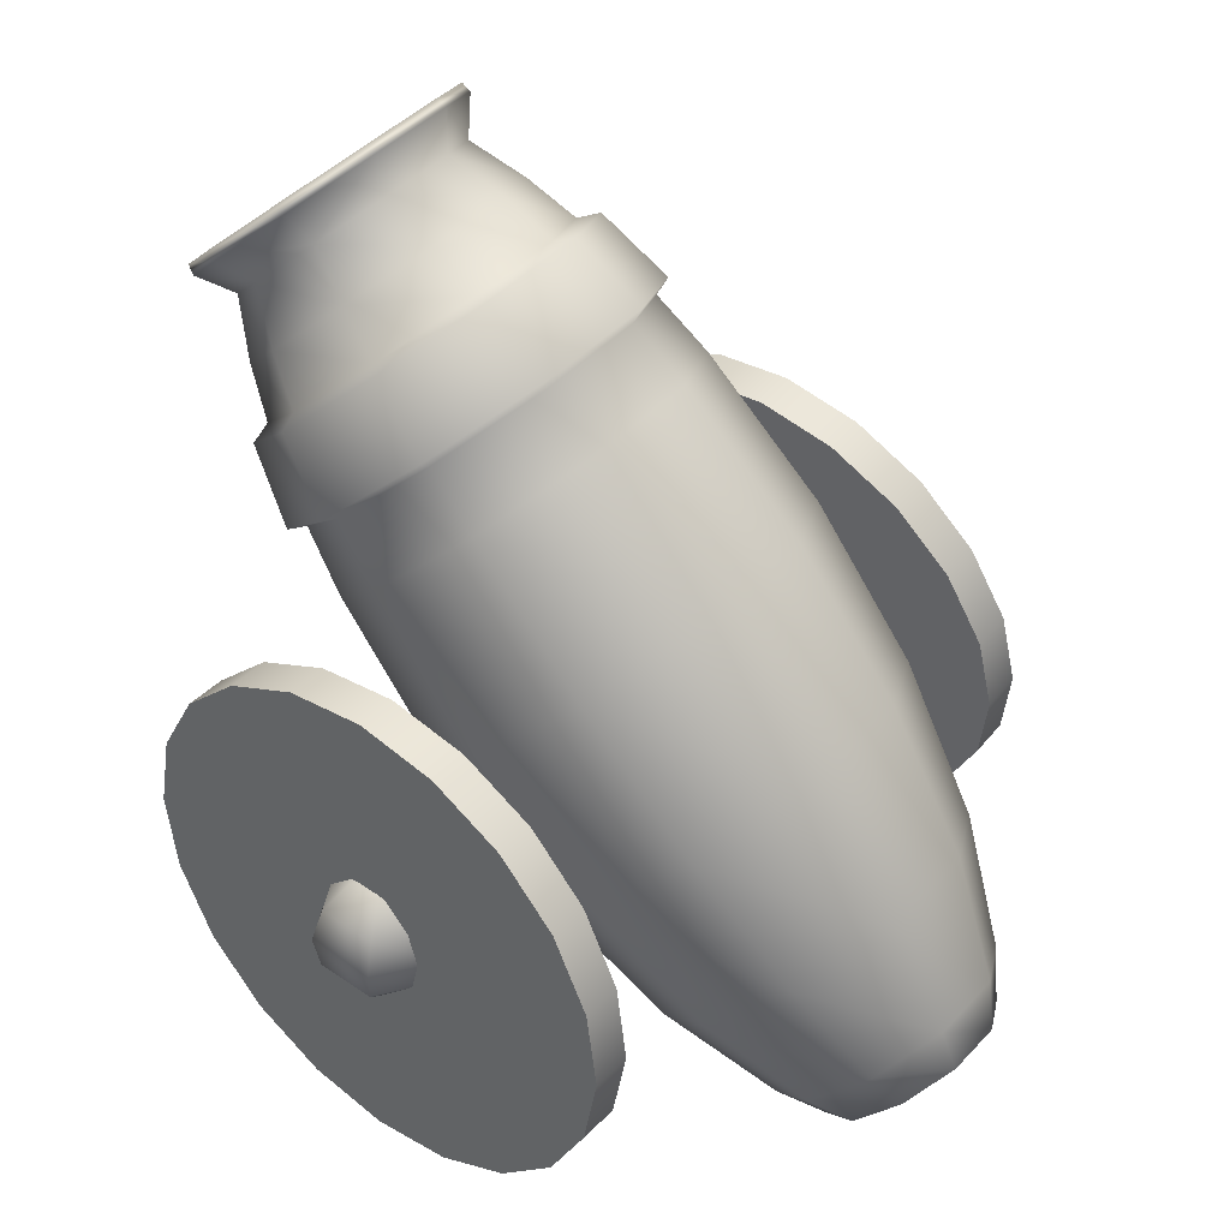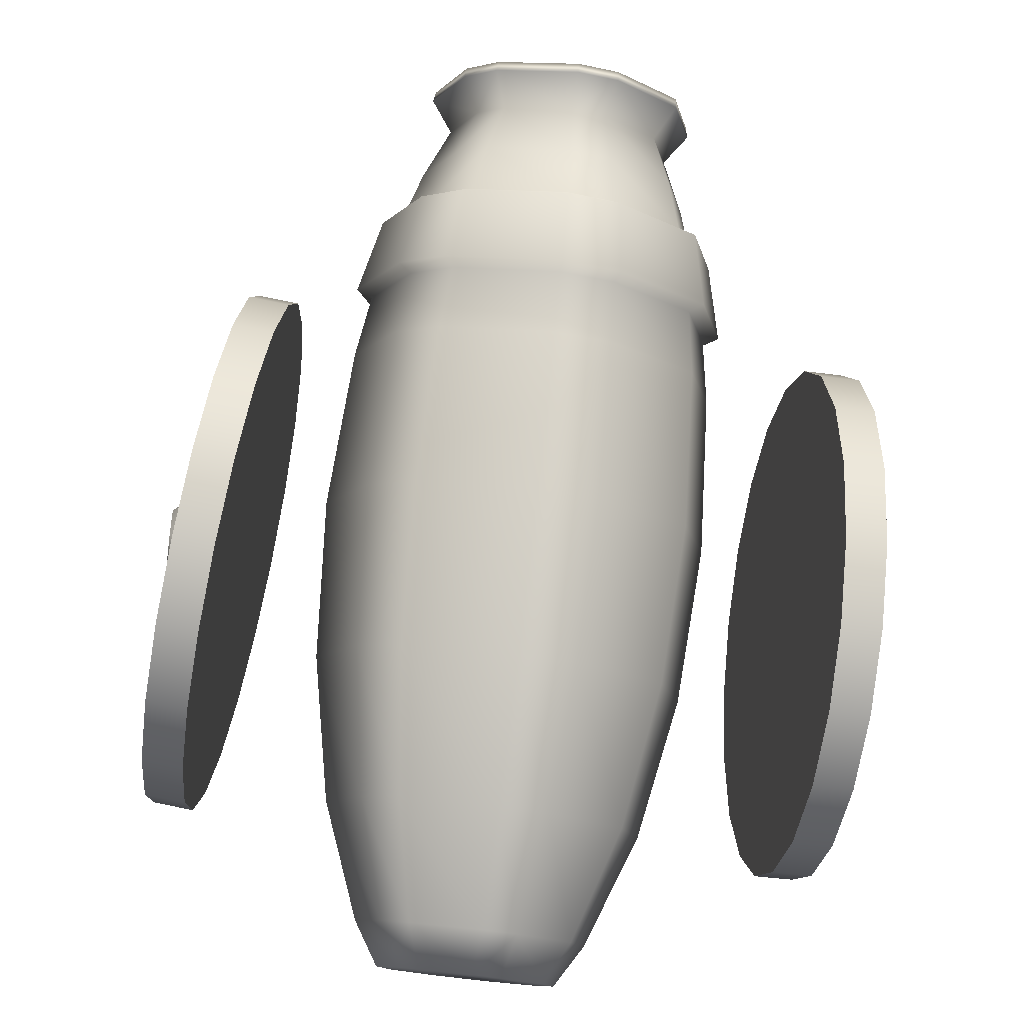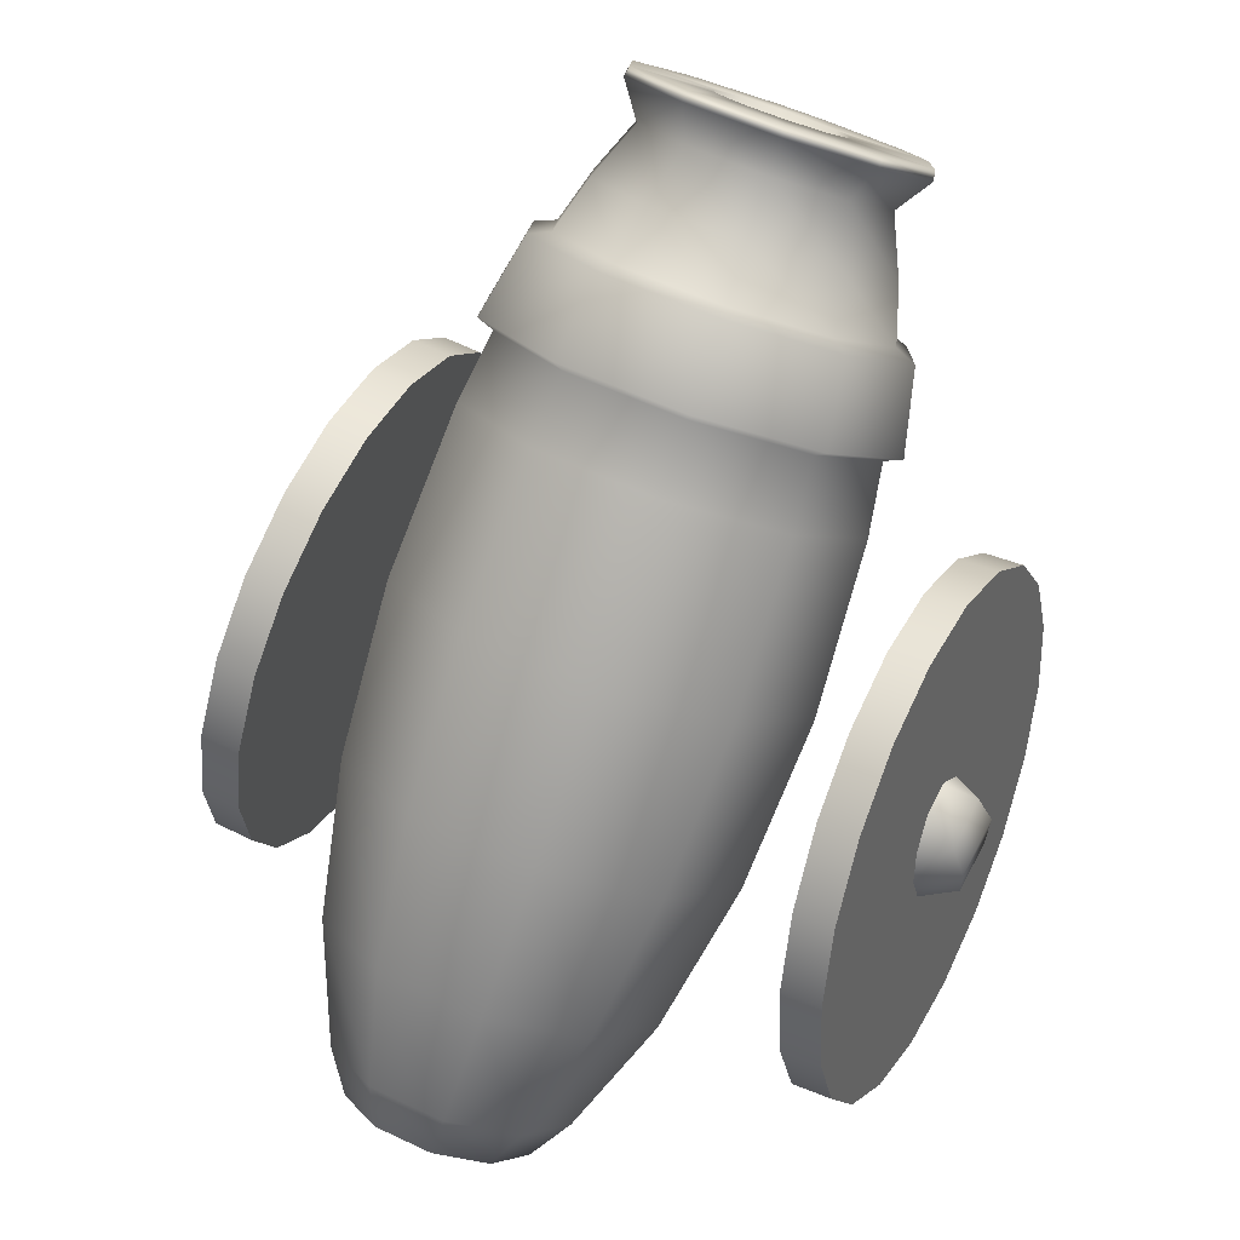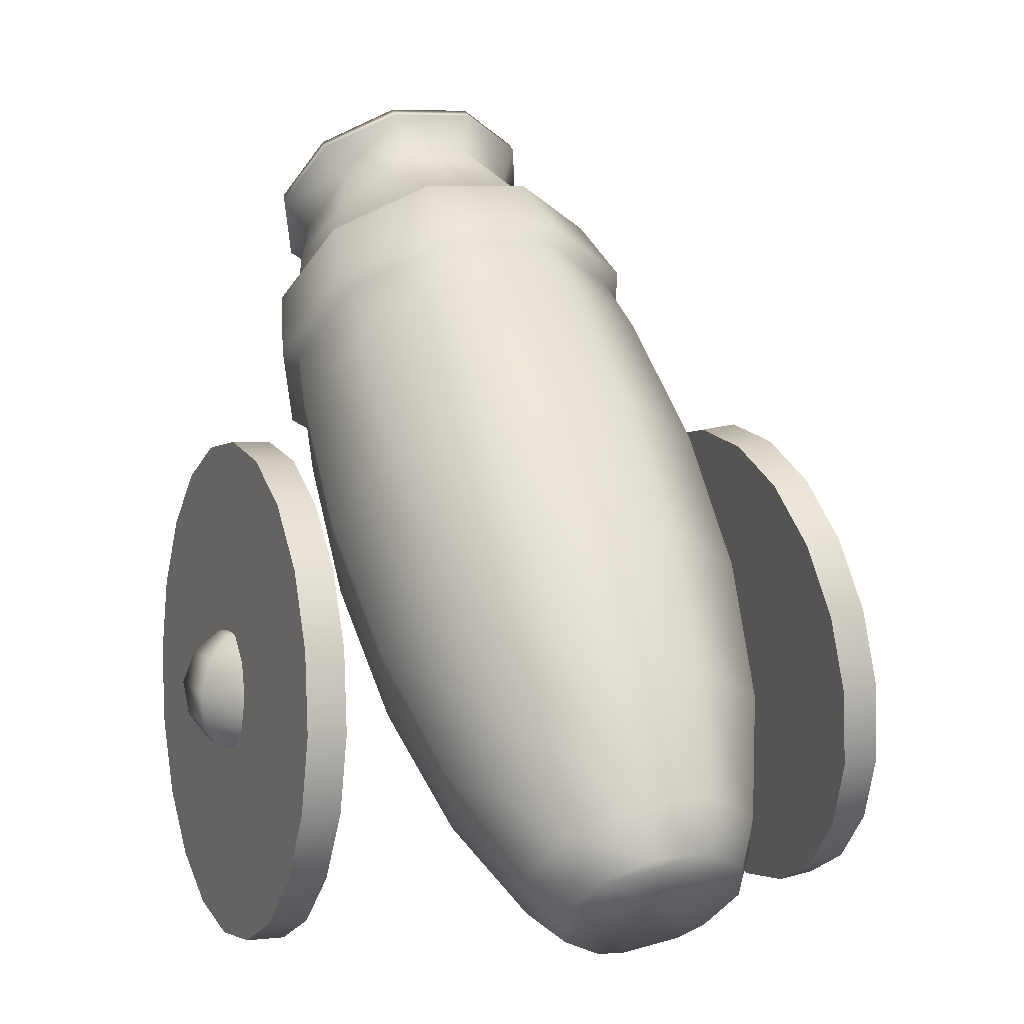
<metadata>
{"format":"obj","ext":"obj","renderer":"f3d","projection":"perspective","resolution":1024,"background":"white","views":[{"elev":43.5,"azim":-140.8,"up":"+Y"},{"elev":-56.6,"azim":81.1,"up":"+Y"},{"elev":55.2,"azim":-63.3,"up":"+Y"},{"elev":6.7,"azim":-113.4,"up":"+Y"}]}
</metadata>
<code>
g default
v -0.05448 -1.266 1.663
v 0.03637 -1.235 1.817
v 0.2181 -1.235 1.817
v 0.3089 -1.266 1.663
v -0.1875 -1.135 1.637
v -0.03013 -1.083 1.905
v 0.2846 -1.083 1.905
v 0.4419 -1.135 1.637
v -0.2362 -0.9567 1.602
v -0.05448 -0.8962 1.911
v 0.3089 -0.8962 1.911
v 0.4906 -0.9567 1.602
v -0.1875 -0.7784 1.567
v -0.03013 -0.726 1.835
v 0.2846 -0.726 1.835
v 0.4419 -0.7784 1.567
v -0.05448 -0.6479 1.542
v 0.03637 -0.6176 1.696
v 0.2181 -0.6176 1.696
v 0.3089 -0.6479 1.542
v 0.1272 -1.313 1.672
v 0.1272 -0.6001 1.532
v 1.468 -0.5389 1.431
v 1.268 -0.1485 1.385
v 0.9556 0.1614 1.349
v 0.5625 0.3605 1.327
v 0.1267 0.4293 1.321
v -0.3091 0.361 1.331
v -0.7022 0.1624 1.357
v -1.014 -0.1472 1.396
v -1.214 -0.5373 1.444
v -1.283 -0.9699 1.496
v -1.214 -1.403 1.548
v -1.014 -1.793 1.594
v -0.7022 -2.103 1.63
v -0.3091 -2.302 1.652
v 0.1267 -2.371 1.658
v 0.5625 -2.303 1.648
v 0.9556 -2.104 1.622
v 1.268 -1.794 1.583
v 1.468 -1.404 1.535
v 1.537 -0.9716 1.483
v 1.469 -0.5133 1.643
v 1.269 -0.1229 1.597
v 0.9566 0.187 1.561
v 0.5635 0.3861 1.539
v 0.1277 0.4549 1.533
v -0.308 0.3866 1.543
v -0.7012 0.188 1.569
v -1.013 -0.1216 1.608
v -1.213 -0.5118 1.656
v -1.282 -0.9444 1.709
v -1.213 -1.377 1.76
v -1.013 -1.767 1.806
v -0.7012 -2.077 1.842
v -0.308 -2.276 1.864
v 0.1277 -2.345 1.871
v 0.5635 -2.277 1.86
v 0.9566 -2.078 1.834
v 1.269 -1.769 1.796
v 1.469 -1.379 1.748
v 1.538 -0.946 1.695
v 0.1267 -0.9708 1.49
v 0.1277 -0.9452 1.702
v -1.599 -2.198 -0.1909
v -1.73 -2.068 -0.444
v -1.941 -1.859 -0.5406
v -2.152 -1.649 -0.444
v -2.282 -1.52 -0.1909
v -2.282 -1.52 0.1219
v -2.152 -1.649 0.375
v -1.941 -1.859 0.4717
v -1.73 -2.068 0.375
v -1.65 -2.147 0.263
v -1.582 -2.215 -0.03448
v -1.329 -2.127 -0.237
v -1.498 -1.96 -0.5646
v -1.771 -1.688 -0.6898
v -2.045 -1.417 -0.5646
v -2.214 -1.249 -0.237
v -2.214 -1.249 0.168
v -2.045 -1.417 0.4957
v -1.771 -1.688 0.6208
v -1.498 -1.96 0.4957
v -1.395 -2.062 0.3507
v -1.306 -2.15 -0.03448
v -0.7059 -1.832 -0.3132
v -0.9385 -1.601 -0.7642
v -1.315 -1.228 -0.9364
v -1.691 -0.8546 -0.7642
v -1.924 -0.6237 -0.3132
v -1.924 -0.6237 0.2442
v -1.691 -0.8546 0.6952
v -1.315 -1.228 0.8675
v -0.9385 -1.601 0.6952
v -0.7968 -1.742 0.4957
v -0.6746 -1.863 -0.03448
v -0.0235 -1.358 -0.3621
v -0.2969 -1.087 -0.8923
v -0.7392 -0.6481 -1.095
v -1.182 -0.2091 -0.8923
v -1.455 0.06223 -0.3621
v -1.455 0.06223 0.2932
v -1.182 -0.2091 0.8233
v -0.7392 -0.6481 1.026
v -0.2969 -1.087 0.8233
v -0.1304 -1.252 0.5887
v 0.01333 -1.395 -0.03448
v 0.6513 -0.7522 -0.379
v 0.3638 -0.4669 -0.9364
v -0.1013 -0.005303 -1.149
v -0.5664 0.4563 -0.9364
v -0.8539 0.7416 -0.379
v -0.8539 0.7416 0.31
v -0.5664 0.4563 0.8675
v -0.1013 -0.005302 1.08
v 0.3638 -0.4669 0.8675
v 0.5389 -0.6407 0.6208
v 0.69 -0.7906 -0.03448
v 1.252 -0.07283 -0.3621
v 0.979 0.1985 -0.8923
v 0.5367 0.6375 -1.095
v 0.09432 1.077 -0.8923
v -0.1791 1.348 -0.3621
v -0.1791 1.348 0.2932
v 0.09432 1.077 0.8233
v 0.5367 0.6375 1.026
v 0.979 0.1985 0.8233
v 1.146 0.03325 0.5887
v 1.289 -0.1094 -0.03448
v 1.558 0.1942 -0.3724
v 1.276 0.474 -0.9191
v 0.8203 0.9268 -1.128
v 0.3641 1.38 -0.9191
v 0.0822 1.659 -0.3724
v 0.0822 1.659 0.3034
v 0.3641 1.38 0.8501
v 0.8203 0.9268 1.059
v 1.276 0.474 0.8501
v 1.448 0.3036 0.6082
v 1.596 0.1565 -0.03448
v 1.795 0.568 -0.3413
v 1.539 0.8221 -0.8377
v 1.124 1.233 -1.027
v 0.7102 1.644 -0.8377
v 0.4542 1.898 -0.3413
v 0.4542 1.898 0.2723
v 0.7102 1.644 0.7687
v 1.124 1.233 0.9583
v 1.539 0.8221 0.7687
v 1.694 0.6673 0.5491
v 1.829 0.5338 -0.03448
v 1.891 0.9375 -0.2781
v 1.687 1.139 -0.6723
v 1.359 1.466 -0.8228
v 1.03 1.792 -0.6723
v 0.8264 1.994 -0.2781
v 0.8264 1.994 0.2091
v 1.03 1.792 0.6033
v 1.359 1.466 0.7538
v 1.687 1.139 0.6033
v 1.811 1.016 0.4289
v 1.918 0.9103 -0.03448
v 2.011 1.239 -0.237
v 1.842 1.406 -0.5646
v 1.569 1.678 -0.6898
v 1.296 1.949 -0.5646
v 1.127 2.117 -0.237
v 1.127 2.117 0.168
v 1.296 1.949 0.4957
v 1.569 1.678 0.6208
v 1.842 1.406 0.4957
v 1.945 1.304 0.3507
v 2.034 1.216 -0.03448
v 2.256 1.335 -0.2734
v 2.056 1.533 -0.6601
v 1.734 1.853 -0.8078
v 1.411 2.173 -0.6601
v 1.212 2.371 -0.2734
v 1.212 2.371 0.2045
v 1.411 2.173 0.5911
v 1.734 1.853 0.7388
v 2.056 1.533 0.5911
v 2.178 1.412 0.4201
v 2.282 1.308 -0.03448
v 1.971 1.617 -0.1409
v 1.882 1.706 -0.3132
v 1.738 1.848 -0.379
v 1.594 1.991 -0.3132
v 1.506 2.079 -0.1409
v 1.506 2.079 0.07198
v 1.594 1.991 0.2442
v 1.738 1.848 0.31
v 1.882 1.706 0.2442
v 1.936 1.652 0.168
v 1.983 1.605 -0.03448
v 1.696 1.34 -0.1409
v 1.607 1.428 -0.3132
v 1.463 1.571 -0.379
v 1.319 1.714 -0.3132
v 1.231 1.802 -0.1409
v 1.231 1.802 0.07198
v 1.319 1.714 0.2442
v 1.463 1.571 0.31
v 1.607 1.428 0.2442
v 1.661 1.375 0.168
v 1.696 1.34 0.07198
v 1.708 1.328 -0.03448
v 1.367 2.137 -0.6688
v 1.694 1.812 -0.8185
v 2.021 1.488 -0.6688
v 2.223 1.287 -0.2768
v 2.251 1.26 -0.03448
v 2.144 1.365 0.4264
v 2.021 1.488 0.5998
v 1.694 1.812 0.7495
v 1.367 2.137 0.5998
v 1.165 2.338 0.2078
v 1.165 2.338 -0.2768
v 0.7899 1.628 -0.7473
v 1.157 1.263 -0.9155
v 1.525 0.8982 -0.7473
v 1.752 0.6728 -0.3067
v 1.783 0.6424 -0.03448
v 1.663 0.7609 0.4834
v 1.525 0.8982 0.6783
v 1.157 1.263 0.8466
v 0.7899 1.628 0.6783
v 0.5627 1.853 0.2378
v 0.5627 1.853 -0.3067
v 0.377 1.313 -0.8455
v 0.7952 0.898 -1.037
v 1.213 0.483 -0.8455
v 1.472 0.2264 -0.3443
v 1.507 0.1919 -0.03448
v 1.371 0.3267 0.5547
v 1.213 0.483 0.7765
v 0.7952 0.898 0.968
v 0.377 1.313 0.7765
v 0.1185 1.57 0.2753
v 0.1185 1.57 -0.3443
v -0.05448 -1.265 -1.631
v 0.03637 -1.249 -1.788
v 0.2181 -1.249 -1.788
v 0.3089 -1.265 -1.631
v -0.1875 -1.133 -1.617
v -0.03013 -1.104 -1.888
v 0.2846 -1.104 -1.888
v 0.4419 -1.133 -1.617
v -0.2362 -0.9524 -1.598
v -0.05448 -0.9193 -1.911
v 0.3089 -0.9193 -1.911
v 0.4906 -0.9524 -1.598
v -0.1875 -0.7718 -1.579
v -0.03013 -0.7431 -1.85
v 0.2846 -0.7431 -1.85
v 0.4419 -0.7718 -1.579
v -0.05448 -0.6395 -1.565
v 0.03637 -0.6229 -1.721
v 0.2181 -0.6229 -1.721
v 0.3089 -0.6395 -1.565
v 0.1272 -1.314 -1.636
v 0.1272 -0.5911 -1.56
v 1.468 -0.5212 -1.464
v 1.268 -0.1282 -1.453
v 0.9556 0.1836 -1.444
v 0.5625 0.3839 -1.44
v 0.1267 0.453 -1.44
v -0.3091 0.384 -1.444
v -0.7022 0.1839 -1.452
v -1.014 -0.1279 -1.464
v -1.214 -0.5208 -1.477
v -1.283 -0.9563 -1.492
v -1.214 -1.392 -1.505
v -1.014 -1.785 -1.517
v -0.7022 -2.097 -1.525
v -0.3091 -2.297 -1.53
v 0.1267 -2.366 -1.53
v 0.5625 -2.297 -1.525
v 0.9556 -2.097 -1.517
v 1.268 -1.785 -1.506
v 1.468 -1.392 -1.492
v 1.537 -0.9568 -1.478
v 1.469 -0.5144 -1.678
v 1.269 -0.1214 -1.666
v 0.9566 0.1904 -1.658
v 0.5635 0.3907 -1.654
v 0.1277 0.4597 -1.653
v -0.308 0.3908 -1.658
v -0.7012 0.1907 -1.666
v -1.013 -0.1211 -1.677
v -1.213 -0.514 -1.691
v -1.282 -0.9495 -1.705
v -1.213 -1.385 -1.719
v -1.013 -1.778 -1.73
v -0.7012 -2.09 -1.739
v -0.308 -2.29 -1.743
v 0.1277 -2.359 -1.743
v 0.5635 -2.29 -1.739
v 0.9566 -2.09 -1.731
v 1.269 -1.778 -1.719
v 1.469 -1.386 -1.706
v 1.538 -0.95 -1.691
v 0.1267 -0.9565 -1.485
v 0.1277 -0.9497 -1.698
g polySurface6
f 1 2 6 5
f 2 3 7 6
f 3 4 8 7
f 5 6 10 9
f 6 7 11 10
f 7 8 12 11
f 9 10 14 13
f 10 11 15 14
f 11 12 16 15
f 13 14 18 17
f 14 15 19 18
f 15 16 20 19
f 2 1 21
f 3 2 21
f 4 3 21
f 17 18 22
f 18 19 22
f 19 20 22
f 23 24 44 43
f 24 25 45 44
f 25 26 46 45
f 26 27 47 46
f 27 28 48 47
f 28 29 49 48
f 29 30 50 49
f 30 31 51 50
f 31 32 52 51
f 32 33 53 52
f 33 34 54 53
f 34 35 55 54
f 35 36 56 55
f 36 37 57 56
f 37 38 58 57
f 38 39 59 58
f 39 40 60 59
f 40 41 61 60
f 41 42 62 61
f 42 23 43 62
f 24 23 63
f 25 24 63
f 26 25 63
f 27 26 63
f 28 27 63
f 29 28 63
f 30 29 63
f 31 30 63
f 32 31 63
f 33 32 63
f 34 33 63
f 35 34 63
f 36 35 63
f 37 36 63
f 38 37 63
f 39 38 63
f 40 39 63
f 41 40 63
f 42 41 63
f 23 42 63
f 43 44 64
f 44 45 64
f 45 46 64
f 46 47 64
f 47 48 64
f 48 49 64
f 49 50 64
f 50 51 64
f 51 52 64
f 52 53 64
f 53 54 64
f 54 55 64
f 55 56 64
f 56 57 64
f 57 58 64
f 58 59 64
f 59 60 64
f 60 61 64
f 61 62 64
f 62 43 64
f 66 65 68
f 67 66 68
f 70 69 68
f 71 70 68
f 72 71 68
f 73 72 68
f 74 73 68
f 75 74 68
f 65 75 68
f 76 65 66 77
f 77 66 67 78
f 78 67 68 79
f 79 68 69 80
f 80 69 70 81
f 81 70 71 82
f 82 71 72 83
f 83 72 73 84
f 73 74 85 84
f 85 74 75 86
f 75 65 76 86
f 77 88 87 76
f 78 89 88 77
f 79 90 89 78
f 80 91 90 79
f 81 92 91 80
f 82 93 92 81
f 83 94 93 82
f 84 95 94 83
f 85 96 95 84
f 86 97 96 85
f 76 87 97 86
f 88 99 98 87
f 89 100 99 88
f 90 101 100 89
f 91 102 101 90
f 92 103 102 91
f 93 104 103 92
f 94 105 104 93
f 95 106 105 94
f 96 107 106 95
f 97 108 107 96
f 87 98 108 97
f 99 110 109 98
f 100 111 110 99
f 101 112 111 100
f 102 113 112 101
f 103 114 113 102
f 104 115 114 103
f 105 116 115 104
f 106 117 116 105
f 107 118 117 106
f 108 119 118 107
f 98 109 119 108
f 110 121 120 109
f 111 122 121 110
f 112 123 122 111
f 113 124 123 112
f 114 125 124 113
f 115 126 125 114
f 116 127 126 115
f 117 128 127 116
f 118 129 128 117
f 119 130 129 118
f 109 120 130 119
f 234 120 121 233
f 233 121 122 232
f 232 122 123 231
f 241 231 123 124
f 241 124 125 240
f 240 125 126 239
f 239 126 127 238
f 238 127 128 237
f 128 129 236 237
f 236 129 130 235
f 130 120 234 235
f 142 131 132 143
f 143 132 133 144
f 144 133 134 145
f 145 134 135 146
f 146 135 136 147
f 147 136 137 148
f 148 137 138 149
f 149 138 139 150
f 139 140 151 150
f 151 140 141 152
f 141 131 142 152
f 223 142 143 222
f 222 143 144 221
f 221 144 145 220
f 230 220 145 146
f 230 146 147 229
f 229 147 148 228
f 228 148 149 227
f 227 149 150 226
f 150 151 225 226
f 225 151 152 224
f 152 142 223 224
f 164 153 154 165
f 165 154 155 166
f 166 155 156 167
f 167 156 157 168
f 168 157 158 169
f 169 158 159 170
f 170 159 160 171
f 171 160 161 172
f 161 162 173 172
f 173 162 163 174
f 163 153 164 174
f 212 164 165 211
f 211 165 166 210
f 210 166 167 209
f 219 209 167 168
f 219 168 169 218
f 218 169 170 217
f 217 170 171 216
f 216 171 172 215
f 172 173 214 215
f 214 173 174 213
f 174 164 212 213
f 186 175 176 187
f 187 176 177 188
f 188 177 178 189
f 189 178 179 190
f 190 179 180 191
f 191 180 181 192
f 192 181 182 193
f 193 182 183 194
f 183 184 195 194
f 195 184 185 196
f 185 175 186 196
f 208 197 198
f 208 198 199
f 208 199 200
f 208 200 201
f 208 201 202
f 208 202 203
f 208 203 204
f 208 204 205
f 206 208 205
f 207 208 206
f 197 186 187 198
f 198 187 188 199
f 199 188 189 200
f 200 189 190 201
f 201 190 191 202
f 202 191 192 203
f 203 192 193 204
f 204 193 194 205
f 194 195 206 205
f 207 206 195 196 208
f 196 186 197 208
f 177 210 209 178
f 176 211 210 177
f 175 212 211 176
f 213 212 175 185
f 184 214 213 185
f 215 214 184 183
f 182 216 215 183
f 181 217 216 182
f 180 218 217 181
f 179 219 218 180
f 178 209 219 179
f 155 221 220 156
f 154 222 221 155
f 153 223 222 154
f 224 223 153 163
f 162 225 224 163
f 226 225 162 161
f 160 227 226 161
f 159 228 227 160
f 158 229 228 159
f 157 230 229 158
f 156 220 230 157
f 133 232 231 134
f 132 233 232 133
f 131 234 233 132
f 235 234 131 141
f 140 236 235 141
f 237 236 140 139
f 138 238 237 139
f 137 239 238 138
f 136 240 239 137
f 135 241 240 136
f 134 231 241 135
f 242 246 247 243
f 243 247 248 244
f 244 248 249 245
f 246 250 251 247
f 247 251 252 248
f 248 252 253 249
f 250 254 255 251
f 251 255 256 252
f 252 256 257 253
f 254 258 259 255
f 255 259 260 256
f 256 260 261 257
f 243 262 242
f 244 262 243
f 245 262 244
f 258 263 259
f 259 263 260
f 260 263 261
f 264 284 285 265
f 265 285 286 266
f 266 286 287 267
f 267 287 288 268
f 268 288 289 269
f 269 289 290 270
f 270 290 291 271
f 271 291 292 272
f 272 292 293 273
f 273 293 294 274
f 274 294 295 275
f 275 295 296 276
f 276 296 297 277
f 277 297 298 278
f 278 298 299 279
f 279 299 300 280
f 280 300 301 281
f 281 301 302 282
f 282 302 303 283
f 283 303 284 264
f 265 304 264
f 266 304 265
f 267 304 266
f 268 304 267
f 269 304 268
f 270 304 269
f 271 304 270
f 272 304 271
f 273 304 272
f 274 304 273
f 275 304 274
f 276 304 275
f 277 304 276
f 278 304 277
f 279 304 278
f 280 304 279
f 281 304 280
f 282 304 281
f 283 304 282
f 264 304 283
f 284 305 285
f 285 305 286
f 286 305 287
f 287 305 288
f 288 305 289
f 289 305 290
f 290 305 291
f 291 305 292
f 292 305 293
f 293 305 294
f 294 305 295
f 295 305 296
f 296 305 297
f 297 305 298
f 298 305 299
f 299 305 300
f 300 305 301
f 301 305 302
f 302 305 303
f 303 305 284

</code>
